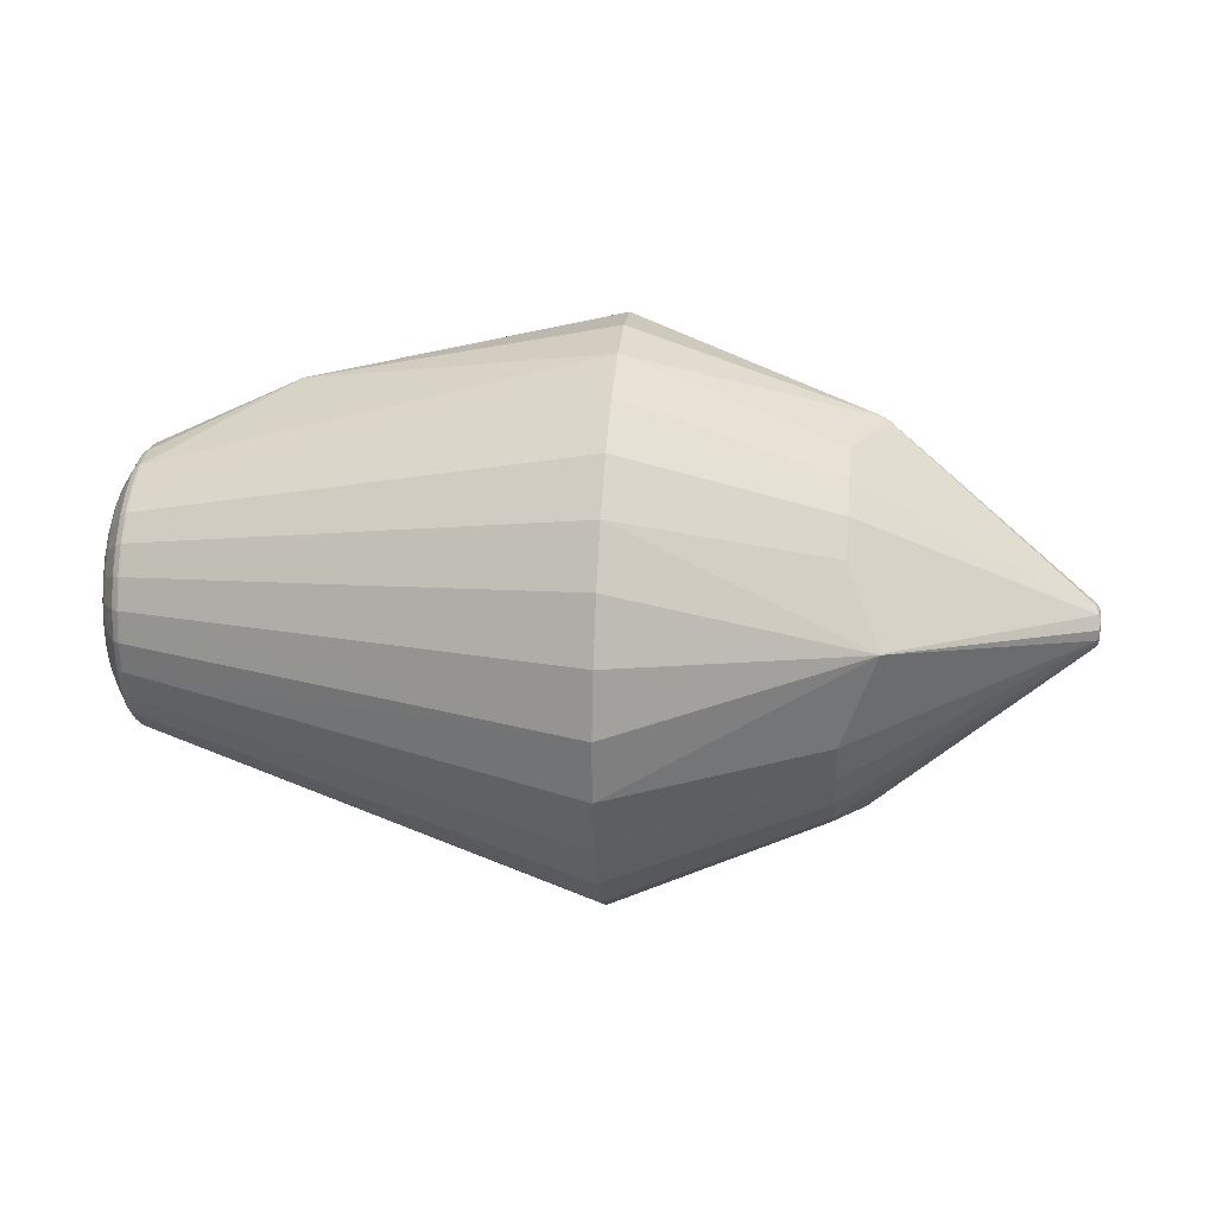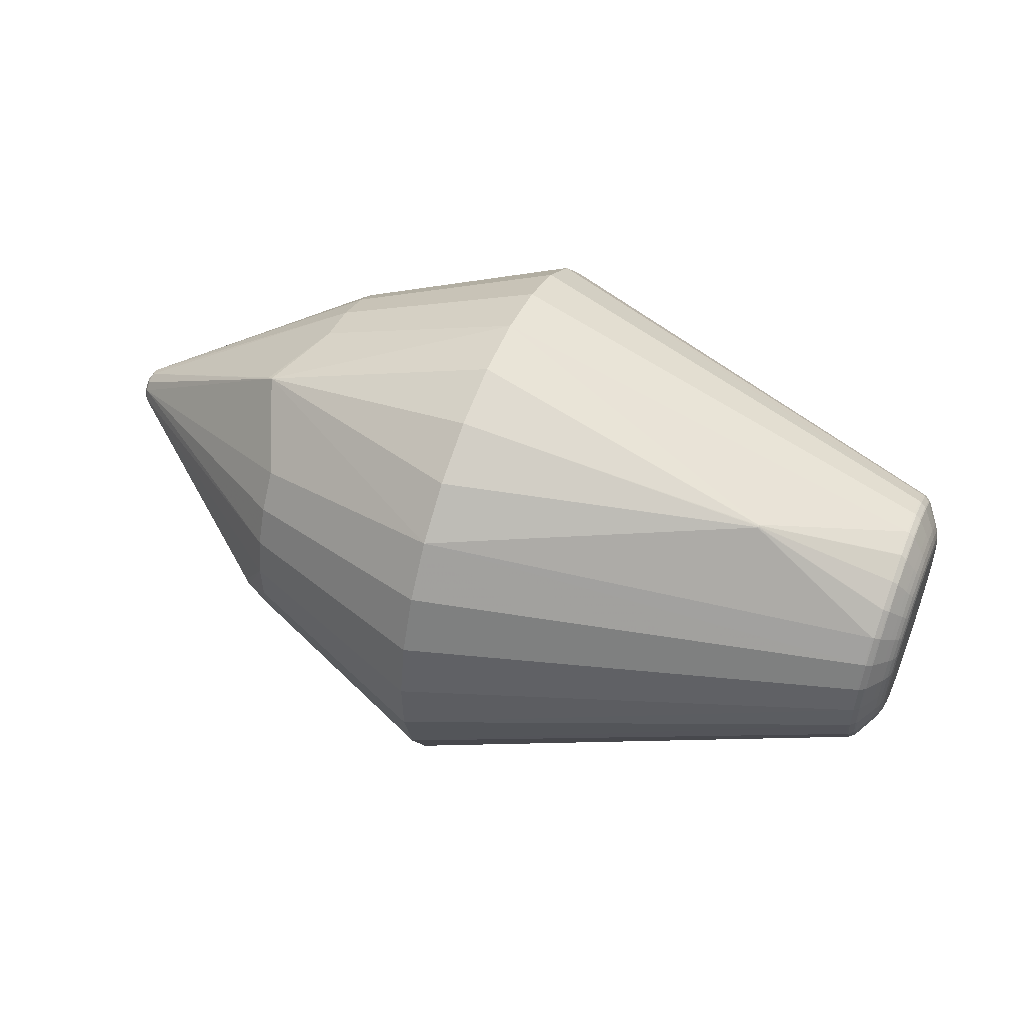
<metadata>
{"format":"obj","ext":"obj","renderer":"f3d","projection":"perspective","resolution":1024,"background":"white","views":[{"elev":32.3,"azim":-175.1,"up":"+Z"},{"elev":51.9,"azim":21.6,"up":"+Z"}]}
</metadata>
<code>
v -0.1486 0.1049 -0.2949
v -0.1491 0.03685 -0.3131
v -0.1495 -0.0314 -0.3154
v -0.1499 -0.09742 -0.3027
v -0.1502 -0.1588 -0.2761
v -0.1503 -0.2133 -0.2367
v -0.1504 -0.2583 -0.1853
v -0.1503 -0.2916 -0.1232
v -0.1497 -0.3121 0.01306
v -0.1493 -0.2994 0.07909
v -0.1489 -0.2729 0.1405
v -0.1484 -0.2334 0.1949
v -0.1478 -0.1821 0.24
v -0.1473 -0.12 0.2733
v -0.1467 -0.05194 0.2915
v -0.1463 0.0163 0.2938
v -0.1459 0.08233 0.2811
v -0.1457 0.1437 0.2545
v -0.1455 0.1982 0.2151
v -0.1455 0.2432 0.1637
v -0.1456 0.2765 0.1016
v -0.1458 0.2948 0.03359
v -0.1461 0.297 -0.03466
v -0.1465 0.2844 -0.1007
v -0.147 0.2578 -0.1621
v -0.1475 0.2183 -0.2165
v -0.148 0.167 -0.2616
v -0.3753 0.07049 -0.2032
v -0.3757 0.02414 -0.2156
v -0.376 -0.02235 -0.2172
v -0.3762 -0.06733 -0.2085
v -0.3764 -0.1092 -0.1904
v -0.3765 -0.1462 -0.1636
v -0.3765 -0.1769 -0.1286
v -0.3765 -0.1996 -0.08629
v -0.3763 -0.212 -0.03994
v -0.3761 -0.2136 0.006546
v -0.3759 -0.2049 0.05152
v -0.3755 -0.1868 0.09336
v -0.3752 -0.16 0.1304
v -0.3738 0.01014 0.1978
v -0.3735 0.05511 0.1891
v -0.3734 0.09695 0.171
v -0.3733 0.134 0.1441
v -0.3736 0.2014 -0.02596
v -0.3739 0.1927 -0.07093
v -0.3742 0.1746 -0.1128
v -0.3746 0.1477 -0.1498
v -0.375 0.1128 -0.1805
v -0.4089 0.1896 0.07549
v -0.4144 0.1845 0.07523
v -0.41 -0.07282 0.1893
v -0.4155 -0.0695 0.1854
v -0.4109 0.07567 -0.1859
v -0.4164 0.07542 -0.1807
v -0.412 -0.1865 -0.07291
v -0.4175 -0.1826 -0.0696
v -0.6326 0.002963 -0.01946
v -0.6302 -0.007101 -0.01813
v -0.6344 -0.006954 -0.01206
v -0.6335 0.02179 -0.009436
v -0.6283 0.02142 -0.01578
v -0.6349 0.01055 -0.01566
v -0.6343 0.01984 0.01121
v -0.633 0.02492 0.01004
v -0.6327 0.02629 -0.001299
v -0.6343 0.02321 -0.002439
v -0.6346 0.001998 0.02061
v -0.6305 0.00523 0.02613
v -0.6319 0.01526 0.02228
v -0.6344 0.01562 0.01759
v -0.6347 -0.009303 -0.007651
v -0.6308 -0.01612 -0.007347
v -0.6311 -0.01829 0.002985
v -0.6344 -0.01362 0.00502
v -0.6344 -0.01187 0.01073
v -0.6307 -0.01463 0.01524
v -0.6311 -0.007093 0.02235
v -0.6342 -0.002906 0.01986
v 0.3349 0.1127 -0.1019
v 0.3415 0.109 -0.09854
v 0.3428 0.1081 -0.09763
v 0.353 0.09559 -0.08622
v 0.357 0.09055 -0.08162
v 0.3606 0.08509 -0.07662
v 0.3633 0.07941 -0.07142
v 0.3645 0.07371 -0.06617
v 0.1834 -0.08449 0.2025
v 0.184 -0.08397 0.2027
v 0.1844 -0.08327 0.2029
v 0.1845 -0.0825 0.2032
v 0.1843 -0.08175 0.2035
v 0.1838 -0.08113 0.2038
v 0.3332 0.1328 -0.07509
v 0.3362 0.1319 -0.07463
v 0.3417 0.1281 -0.0725
v 0.343 0.127 -0.07181
v 0.3532 0.1123 -0.06345
v 0.3572 0.1063 -0.06008
v 0.3608 0.09991 -0.05642
v 0.3635 0.09321 -0.0526
v 0.3647 0.08648 -0.04876
v 0.3335 0.1461 -0.04433
v 0.3364 0.1451 -0.0441
v 0.3419 0.141 -0.04285
v 0.3433 0.1397 -0.04242
v 0.3534 0.1235 -0.03754
v 0.3574 0.117 -0.03557
v 0.361 0.1099 -0.03343
v 0.3636 0.1025 -0.03119
v 0.3648 0.09506 -0.02894
v 0.3337 0.1523 -0.01139
v 0.3367 0.1512 -0.01146
v 0.3421 0.1469 -0.01108
v 0.3435 0.1456 -0.01094
v 0.3536 0.1287 -0.009775
v 0.3575 0.1218 -0.009309
v 0.3611 0.1144 -0.008796
v 0.3638 0.1067 -0.008255
v 0.365 0.09901 -0.007705
v 0.3338 0.1509 0.02209
v 0.3368 0.1499 0.02187
v 0.3423 0.1456 0.0212
v 0.3436 0.1443 0.02105
v 0.3537 0.1276 0.01844
v 0.3577 0.1208 0.01738
v 0.3612 0.1134 0.01624
v 0.3639 0.1058 0.01506
v 0.3651 0.09814 0.01387
v 0.3643 0.05738 -0.0803
v 0.3631 0.06177 -0.08669
v 0.3604 0.06615 -0.09302
v 0.3568 0.07035 -0.09911
v 0.3528 0.07424 -0.1047
v 0.3425 0.08385 -0.1186
v 0.3412 0.08456 -0.1197
v 0.3357 0.08702 -0.1232
v 0.3327 0.08767 -0.124
v -0.1501 -0.3098 -0.05519
v 0.3642 0.03832 -0.09045
v 0.3629 0.04118 -0.09765
v 0.3602 0.04403 -0.1048
v 0.3566 0.04677 -0.1117
v 0.3525 0.04931 -0.118
v 0.3423 0.05559 -0.1336
v 0.3409 0.05603 -0.1349
v 0.3355 0.05755 -0.1388
v 0.3332 0.05804 -0.1397
v 0.364 0.01747 -0.0961
v 0.3628 0.01866 -0.1038
v 0.36 0.01985 -0.1113
v 0.3564 0.02099 -0.1186
v 0.3523 0.02206 -0.1254
v 0.3421 0.02468 -0.142
v 0.3407 0.02484 -0.1433
v 0.3352 0.02551 -0.1475
v 0.333 0.02571 -0.1485
v 0.3639 -0.004104 -0.09697
v 0.3626 -0.004653 -0.1047
v 0.3599 -0.005189 -0.1124
v 0.3562 -0.005697 -0.1197
v 0.3521 -0.006157 -0.1265
v 0.3418 -0.007309 -0.1433
v 0.3405 -0.007448 -0.1446
v 0.335 -0.007739 -0.1489
v 0.3327 -0.007754 -0.1498
v 0.3638 -0.02534 -0.09302
v 0.3625 -0.02759 -0.1004
v 0.3597 -0.02982 -0.1078
v 0.3561 -0.03196 -0.1148
v 0.352 -0.03393 -0.1214
v 0.3417 -0.03879 -0.1374
v 0.3403 -0.03921 -0.1387
v 0.3349 -0.04052 -0.1427
v 0.3326 -0.04068 -0.1437
v 0.3637 -0.04516 -0.08444
v 0.3624 -0.049 -0.09115
v 0.3596 -0.05282 -0.09782
v 0.3559 -0.05647 -0.1042
v 0.3519 -0.05983 -0.1101
v 0.3415 -0.06817 -0.1247
v 0.3402 -0.06886 -0.1258
v 0.3347 -0.07104 -0.1294
v 0.3324 -0.07141 -0.1304
v 0.3636 -0.06257 -0.07166
v 0.3623 -0.06781 -0.07735
v 0.3596 -0.07302 -0.083
v 0.3559 -0.07801 -0.08842
v 0.3518 -0.0826 -0.09341
v 0.3415 -0.09399 -0.1058
v 0.3401 -0.09491 -0.1067
v 0.3347 -0.09784 -0.1097
v 0.3323 -0.09841 -0.1105
v 0.3636 -0.0767 -0.05534
v 0.3623 -0.08308 -0.05971
v 0.3596 -0.08942 -0.06406
v 0.3559 -0.09549 -0.06822
v 0.3518 -0.1011 -0.07206
v 0.3415 -0.1149 -0.08156
v 0.3401 -0.116 -0.08225
v 0.3346 -0.1196 -0.08457
v 0.3323 -0.1203 -0.08521
v 0.3636 -0.08685 -0.03627
v 0.3624 -0.09405 -0.03912
v 0.3596 -0.1012 -0.04194
v 0.3559 -0.108 -0.04464
v 0.3518 -0.1144 -0.04713
v 0.3415 -0.13 -0.0533
v 0.3401 -0.1312 -0.05372
v 0.3347 -0.1352 -0.05518
v 0.3324 -0.1361 -0.05565
v 0.3637 -0.0925 -0.01543
v 0.3624 -0.1002 -0.0166
v 0.3597 -0.1077 -0.01776
v 0.356 -0.115 -0.01886
v 0.3519 -0.1217 -0.01988
v 0.3416 -0.1384 -0.02239
v 0.3402 -0.1397 -0.02253
v 0.3347 -0.1439 -0.02315
v 0.3325 -0.1448 -0.02332
v 0.3638 -0.09337 0.006151
v 0.3625 -0.1011 0.006714
v 0.3598 -0.1088 0.00728
v 0.3561 -0.1161 0.007829
v 0.352 -0.1229 0.008333
v 0.3417 -0.1397 0.0096
v 0.3404 -0.141 0.009753
v 0.3349 -0.1452 0.01011
v 0.3326 -0.1462 0.01015
v 0.3639 -0.08942 0.02738
v 0.3627 -0.09682 0.02965
v 0.3599 -0.1042 0.03191
v 0.3563 -0.1112 0.03409
v 0.3522 -0.1177 0.03609
v 0.3419 -0.1338 0.04108
v 0.3406 -0.135 0.04152
v 0.3351 -0.1391 0.04282
v 0.3328 -0.14 0.04307
v 0.3641 -0.08084 0.0472
v 0.3628 -0.08755 0.05106
v 0.3601 -0.09422 0.05491
v 0.3564 -0.1006 0.0586
v 0.3524 -0.1065 0.06201
v 0.3422 -0.1211 0.07046
v 0.3408 -0.1222 0.07117
v 0.3354 -0.1258 0.0734
v 0.3331 -0.1267 0.0738
v 0.3642 -0.06807 0.06462
v 0.363 -0.07376 0.06987
v 0.3603 -0.0794 0.07511
v 0.3567 -0.08481 0.08014
v 0.3526 -0.0898 0.08478
v 0.3424 -0.1021 0.09628
v 0.3411 -0.1031 0.09721
v 0.3356 -0.1061 0.1002
v 0.3333 -0.1069 0.1008
v 0.3644 -0.05174 0.07875
v 0.3632 -0.05612 0.08514
v 0.3605 -0.06046 0.09151
v 0.3569 -0.06462 0.09763
v 0.3528 -0.06845 0.1033
v 0.3427 -0.07794 0.1172
v 0.3413 -0.07862 0.1184
v 0.3359 -0.08093 0.122
v 0.3336 -0.08157 0.1227
v 0.3646 -0.03268 0.0889
v 0.3634 -0.03552 0.09611
v 0.3607 -0.03834 0.1033
v 0.3571 -0.04104 0.1102
v 0.3531 -0.04353 0.1166
v 0.3425 -0.04983 0.1328
v 0.3361 -0.05164 0.1376
v 0.3647 -0.01183 0.09455
v 0.3636 -0.013 0.1022
v 0.3609 -0.01416 0.1098
v 0.3573 -0.01526 0.1172
v 0.3533 -0.01627 0.1239
v 0.3431 -0.01877 0.1407
v 0.3418 -0.01891 0.142
v 0.3364 -0.01943 0.1462
v 0.3341 -0.01968 0.1472
v 0.3649 0.009745 0.09542
v 0.3637 0.01031 0.1032
v 0.3611 0.01088 0.1108
v 0.3574 0.01143 0.1182
v 0.3535 0.01194 0.1251
v 0.3433 0.01323 0.1419
v 0.342 0.01338 0.1433
v 0.3366 0.01382 0.1475
v 0.3343 0.01379 0.1485
v 0.365 0.03098 0.09146
v 0.3638 0.03325 0.09888
v 0.3612 0.03551 0.1063
v 0.3576 0.03769 0.1134
v 0.3536 0.0397 0.1199
v 0.3435 0.0447 0.1361
v 0.3422 0.04515 0.1373
v 0.3367 0.04646 0.1415
v 0.3345 0.04671 0.1424
v 0.3651 0.0508 0.08288
v 0.3639 0.05466 0.08961
v 0.3613 0.05851 0.0963
v 0.3577 0.06221 0.1027
v 0.3537 0.06562 0.1087
v 0.3436 0.07409 0.1234
v 0.3423 0.07479 0.1245
v 0.3368 0.07699 0.1283
v 0.3346 0.07744 0.1291
v 0.3651 0.06821 0.07011
v 0.364 0.07347 0.07581
v 0.3613 0.07871 0.08148
v 0.3578 0.08375 0.08694
v 0.3538 0.08839 0.09197
v 0.3437 0.09998 0.1044
v 0.3424 0.1008 0.1054
v 0.3369 0.1038 0.1086
v 0.3347 0.1044 0.1093
v 0.3651 0.08234 0.05378
v 0.364 0.08874 0.05817
v 0.3614 0.09511 0.06254
v 0.3578 0.1012 0.06674
v 0.3538 0.1069 0.07063
v 0.3437 0.1209 0.08022
v 0.3424 0.122 0.08092
v 0.337 0.1256 0.08329
v 0.3347 0.1264 0.08396
v 0.3651 0.09249 0.03472
v 0.364 0.0997 0.03758
v 0.3613 0.1069 0.04042
v 0.3577 0.1138 0.04316
v 0.3538 0.1202 0.0457
v 0.3437 0.1359 0.05196
v 0.3424 0.1372 0.05239
v 0.337 0.1412 0.0539
v 0.3347 0.1421 0.05439
f 3 31 30
f 34 73 33
f 45 66 50
f 19 20 50
f 19 43 18
f 23 45 50
f 56 73 34
f 59 33 73
f 49 27 54
f 27 1 54
f 34 7 35
f 7 8 35
f 35 56 34
f 36 56 35
f 35 139 36
f 8 139 35
f 9 38 37
f 37 139 9
f 36 139 37
f 37 56 36
f 24 23 103
f 24 103 25
f 25 103 94
f 3 30 2
f 184 5 175
f 6 5 184
f 33 5 6
f 6 7 34
f 34 33 6
f 50 66 65
f 66 67 65
f 70 43 51
f 50 65 51
f 51 65 70
f 42 43 70
f 24 25 46
f 46 23 24
f 45 23 46
f 66 45 46
f 44 19 50
f 43 19 44
f 50 51 44
f 44 51 43
f 60 59 73
f 32 59 31
f 33 59 32
f 31 5 32
f 32 5 33
f 52 53 69
f 69 42 70
f 53 42 69
f 29 2 30
f 1 2 29
f 62 54 63
f 220 139 8
f 52 69 78
f 80 25 94
f 80 26 25
f 27 26 80
f 48 27 49
f 48 26 27
f 25 26 48
f 49 54 48
f 22 23 50
f 308 19 18
f 18 299 308
f 290 299 16
f 3 2 166
f 166 175 3
f 165 175 166
f 157 2 1
f 157 166 2
f 120 111 110
f 111 120 129
f 4 31 3
f 4 5 31
f 3 175 4
f 4 175 5
f 193 6 184
f 7 6 193
f 64 65 67
f 64 67 63
f 41 53 52
f 41 42 53
f 41 52 16
f 18 43 17
f 43 42 17
f 17 41 16
f 42 41 17
f 16 299 17
f 17 299 18
f 58 60 63
f 59 60 58
f 58 29 30
f 58 30 31
f 31 59 58
f 63 54 58
f 54 29 58
f 28 54 1
f 1 29 28
f 28 29 54
f 9 139 229
f 139 220 229
f 52 13 14
f 11 39 38
f 56 37 57
f 77 78 76
f 38 39 77
f 77 39 40
f 77 40 52
f 52 78 77
f 94 103 104
f 138 80 137
f 27 80 138
f 54 62 55
f 55 48 54
f 62 48 55
f 61 48 62
f 61 67 66
f 63 67 61
f 61 62 63
f 47 46 25
f 25 48 47
f 48 61 47
f 66 46 47
f 47 61 66
f 20 326 21
f 50 20 21
f 21 22 50
f 320 330 321
f 19 308 317
f 317 326 20
f 20 19 317
f 93 290 16
f 148 157 1
f 148 138 137
f 148 1 27
f 27 138 148
f 170 161 160
f 119 120 110
f 119 129 120
f 174 175 165
f 184 175 174
f 7 193 202
f 202 8 7
f 111 129 130
f 110 111 101
f 136 135 145
f 68 78 69
f 68 69 70
f 72 60 73
f 73 75 72
f 63 60 72
f 72 68 63
f 72 75 76
f 76 68 72
f 211 220 8
f 211 210 220
f 8 202 211
f 201 210 211
f 211 202 201
f 16 52 15
f 52 14 15
f 15 93 16
f 10 38 9
f 10 11 38
f 88 13 12
f 52 40 12
f 12 13 52
f 40 39 12
f 39 11 12
f 74 75 73
f 74 57 37
f 73 56 74
f 56 57 74
f 74 37 38
f 38 77 74
f 76 75 74
f 74 77 76
f 112 122 113
f 23 22 112
f 112 103 23
f 113 104 112
f 112 104 103
f 326 325 335
f 335 21 326
f 22 21 335
f 94 104 95
f 95 80 94
f 107 117 108
f 327 319 318
f 305 304 313
f 299 290 289
f 289 290 280
f 320 319 329
f 329 330 320
f 126 330 329
f 324 323 332
f 322 323 313
f 313 312 322
f 322 312 321
f 322 321 330
f 316 325 326
f 326 317 316
f 316 324 325
f 280 290 281
f 290 93 281
f 165 166 156
f 166 157 156
f 168 167 176
f 186 176 185
f 187 178 186
f 280 91 272
f 88 12 256
f 153 154 145
f 153 163 154
f 168 160 159
f 173 174 165
f 132 86 131
f 86 130 131
f 111 130 102
f 102 101 111
f 86 101 102
f 85 101 86
f 85 86 132
f 132 133 85
f 85 133 84
f 97 107 98
f 98 107 108
f 135 82 134
f 84 133 134
f 152 160 161
f 151 160 152
f 143 133 132
f 151 152 143
f 143 134 133
f 143 152 153
f 71 64 63
f 63 68 71
f 71 68 70
f 70 65 71
f 65 64 71
f 76 78 79
f 79 68 76
f 78 68 79
f 200 208 209
f 209 210 201
f 201 200 209
f 11 10 238
f 238 10 9
f 9 229 238
f 121 112 22
f 122 112 121
f 22 335 121
f 121 335 122
f 331 124 332
f 331 322 330
f 332 323 331
f 323 322 331
f 122 335 334
f 334 123 122
f 334 335 325
f 96 95 104
f 97 82 96
f 124 331 125
f 125 330 126
f 125 331 330
f 118 117 126
f 115 123 124
f 124 125 115
f 106 107 97
f 106 115 107
f 304 305 296
f 319 327 328
f 328 329 319
f 328 327 129
f 313 323 314
f 314 305 313
f 92 91 280
f 280 281 92
f 92 281 93
f 93 15 92
f 92 15 14
f 14 91 92
f 88 256 89
f 89 13 88
f 157 148 147
f 147 156 157
f 147 148 137
f 154 163 155
f 156 147 155
f 162 161 170
f 163 153 162
f 162 152 161
f 153 152 162
f 195 204 196
f 196 204 205
f 196 186 195
f 187 186 196
f 214 224 215
f 197 196 206
f 206 196 205
f 206 205 214
f 214 215 206
f 130 176 140
f 169 178 170
f 170 160 169
f 169 160 168
f 177 186 178
f 177 169 168
f 178 169 177
f 168 176 177
f 176 186 177
f 201 202 192
f 192 202 193
f 192 200 201
f 199 208 200
f 243 235 234
f 230 176 273
f 164 163 172
f 172 173 164
f 164 173 165
f 164 155 163
f 165 156 164
f 156 155 164
f 184 174 183
f 183 193 184
f 183 192 193
f 87 130 86
f 86 102 87
f 87 102 130
f 99 85 84
f 99 98 108
f 84 134 83
f 83 134 82
f 83 99 84
f 98 99 83
f 83 82 97
f 97 98 83
f 132 131 141
f 141 140 149
f 141 131 130
f 130 140 141
f 134 143 144
f 145 135 144
f 135 134 144
f 144 153 145
f 144 143 153
f 234 235 226
f 325 324 333
f 333 334 325
f 333 324 332
f 123 334 333
f 332 124 333
f 124 123 333
f 81 96 82
f 80 95 81
f 95 96 81
f 137 80 81
f 81 136 137
f 135 136 81
f 81 82 135
f 109 119 110
f 109 118 119
f 110 101 109
f 108 117 109
f 117 118 109
f 109 99 108
f 116 115 125
f 126 117 116
f 116 125 126
f 117 107 116
f 107 115 116
f 97 96 105
f 105 106 97
f 105 96 104
f 105 104 113
f 307 317 308
f 307 316 317
f 299 289 298
f 298 308 299
f 298 307 308
f 306 307 298
f 129 119 128
f 128 328 129
f 315 306 305
f 305 314 315
f 316 307 315
f 315 307 306
f 324 316 315
f 323 324 315
f 315 314 323
f 255 263 264
f 146 155 147
f 146 136 145
f 145 154 146
f 154 155 146
f 137 136 146
f 146 147 137
f 214 205 213
f 205 204 213
f 241 232 231
f 233 234 224
f 224 232 233
f 233 232 241
f 233 243 234
f 149 140 158
f 158 140 176
f 158 176 167
f 158 167 168
f 168 159 158
f 171 162 170
f 172 163 171
f 163 162 171
f 170 178 179
f 179 171 170
f 180 171 179
f 208 199 207
f 207 206 215
f 197 206 207
f 288 289 280
f 288 287 296
f 271 263 262
f 272 264 271
f 271 264 263
f 280 272 271
f 174 173 182
f 182 183 174
f 101 85 100
f 85 99 100
f 100 109 101
f 99 109 100
f 151 143 142
f 142 141 151
f 142 143 132
f 132 141 142
f 151 141 150
f 150 160 151
f 150 159 160
f 150 141 149
f 149 158 150
f 150 158 159
f 219 229 220
f 220 210 219
f 225 215 224
f 224 234 225
f 234 226 225
f 115 106 114
f 106 105 114
f 114 105 113
f 123 115 114
f 113 122 114
f 122 123 114
f 119 118 127
f 127 128 119
f 127 118 126
f 126 329 127
f 329 328 127
f 328 128 127
f 235 243 244
f 244 236 235
f 89 264 90
f 90 91 14
f 90 272 91
f 90 264 272
f 90 14 13
f 13 89 90
f 265 89 256
f 265 264 89
f 256 255 265
f 255 264 265
f 212 176 230
f 212 213 204
f 230 231 222
f 213 212 222
f 214 213 222
f 242 233 241
f 243 233 242
f 241 251 242
f 180 179 189
f 197 207 198
f 198 207 199
f 198 199 190
f 190 189 198
f 297 288 296
f 306 298 297
f 297 298 289
f 289 288 297
f 305 306 297
f 297 296 305
f 287 288 279
f 279 278 287
f 279 288 280
f 280 271 279
f 279 271 278
f 250 251 241
f 260 250 259
f 251 250 260
f 278 271 270
f 269 276 270
f 270 271 262
f 270 260 269
f 304 296 295
f 295 294 304
f 296 287 295
f 320 321 311
f 321 312 311
f 303 294 293
f 293 302 303
f 304 294 303
f 303 312 313
f 313 304 303
f 303 311 312
f 302 311 303
f 268 260 259
f 269 260 268
f 268 274 275
f 275 276 268
f 268 276 269
f 230 273 257
f 241 231 240
f 240 231 230
f 230 239 240
f 181 173 172
f 181 182 173
f 172 171 181
f 181 171 180
f 190 182 181
f 181 189 190
f 180 189 181
f 192 183 191
f 183 182 191
f 191 182 190
f 200 192 191
f 191 199 200
f 190 199 191
f 229 219 228
f 237 238 228
f 228 238 229
f 228 236 237
f 210 209 218
f 218 219 210
f 246 255 256
f 203 204 195
f 203 212 204
f 221 212 230
f 230 222 221
f 221 222 212
f 223 231 232
f 223 222 231
f 223 232 224
f 223 224 214
f 214 222 223
f 188 189 179
f 188 178 187
f 188 179 178
f 188 196 197
f 187 196 188
f 197 198 188
f 188 198 189
f 294 295 285
f 293 294 285
f 285 276 275
f 278 270 277
f 277 270 276
f 301 311 302
f 301 302 293
f 293 292 301
f 248 239 230
f 230 257 248
f 248 240 239
f 274 268 267
f 249 250 241
f 241 240 249
f 240 248 249
f 249 248 257
f 259 250 249
f 216 207 215
f 215 225 216
f 217 209 208
f 217 218 209
f 208 207 217
f 207 216 217
f 226 218 217
f 217 225 226
f 217 216 225
f 227 228 219
f 219 218 227
f 227 218 226
f 236 228 227
f 235 236 227
f 227 226 235
f 252 244 243
f 252 253 244
f 243 242 252
f 252 242 251
f 236 244 245
f 237 236 245
f 245 246 237
f 244 253 245
f 247 238 237
f 237 246 247
f 11 238 247
f 247 246 256
f 247 12 11
f 247 256 12
f 194 203 195
f 194 186 185
f 195 186 194
f 185 176 194
f 176 212 194
f 212 203 194
f 286 295 287
f 286 285 295
f 287 278 286
f 278 277 286
f 276 285 286
f 286 277 276
f 293 285 284
f 275 274 284
f 284 285 275
f 311 301 310
f 310 319 320
f 320 311 310
f 291 301 292
f 291 130 129
f 291 176 130
f 291 273 176
f 266 257 273
f 266 267 257
f 273 274 266
f 274 267 266
f 257 267 258
f 258 249 257
f 259 249 258
f 258 268 259
f 258 267 268
f 251 260 261
f 261 252 251
f 261 270 262
f 260 270 261
f 262 253 261
f 253 252 261
f 254 245 253
f 254 263 255
f 255 246 254
f 246 245 254
f 262 263 254
f 254 253 262
f 283 292 293
f 293 284 283
f 283 284 274
f 283 291 292
f 300 310 301
f 301 291 300
f 273 291 282
f 291 283 282
f 282 274 273
f 282 283 274
f 310 300 309
f 318 319 309
f 319 310 309
f 309 327 318
f 309 300 291
f 129 327 309
f 309 291 129

</code>
